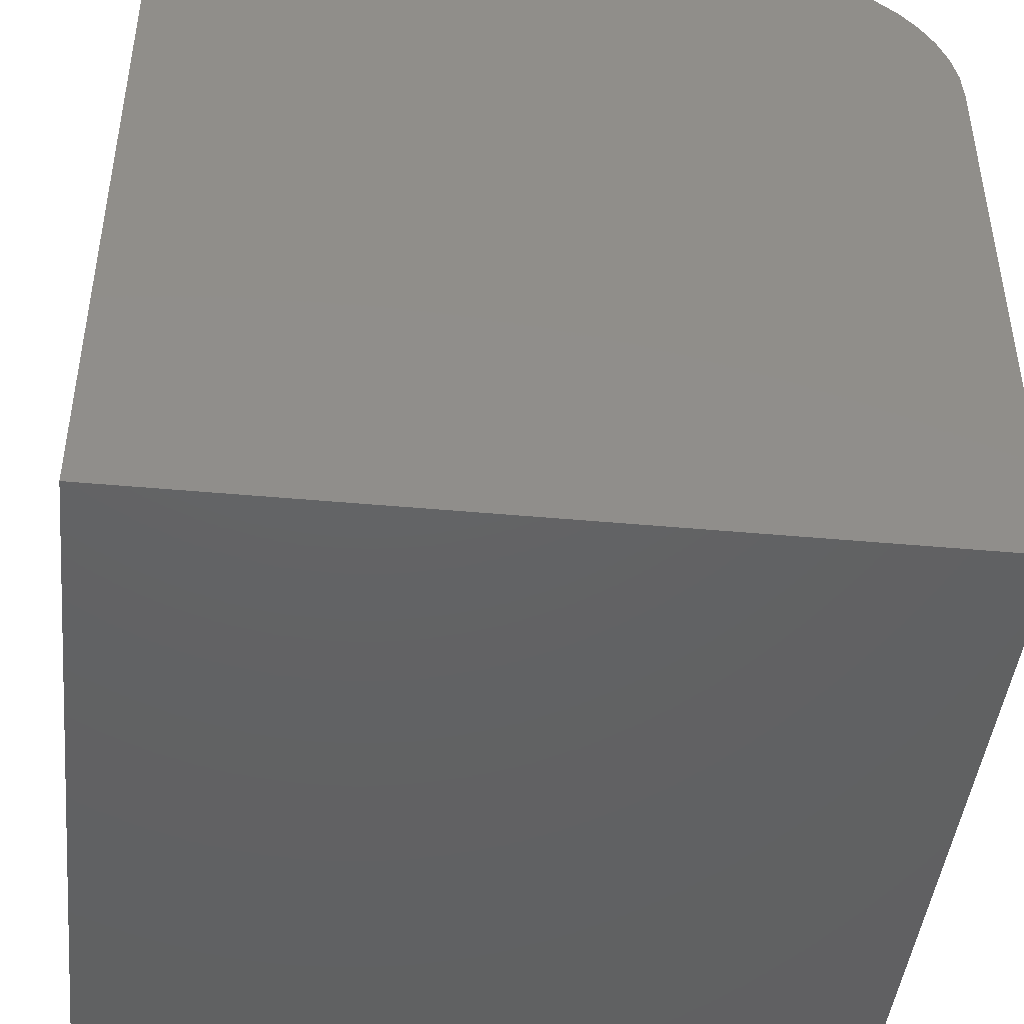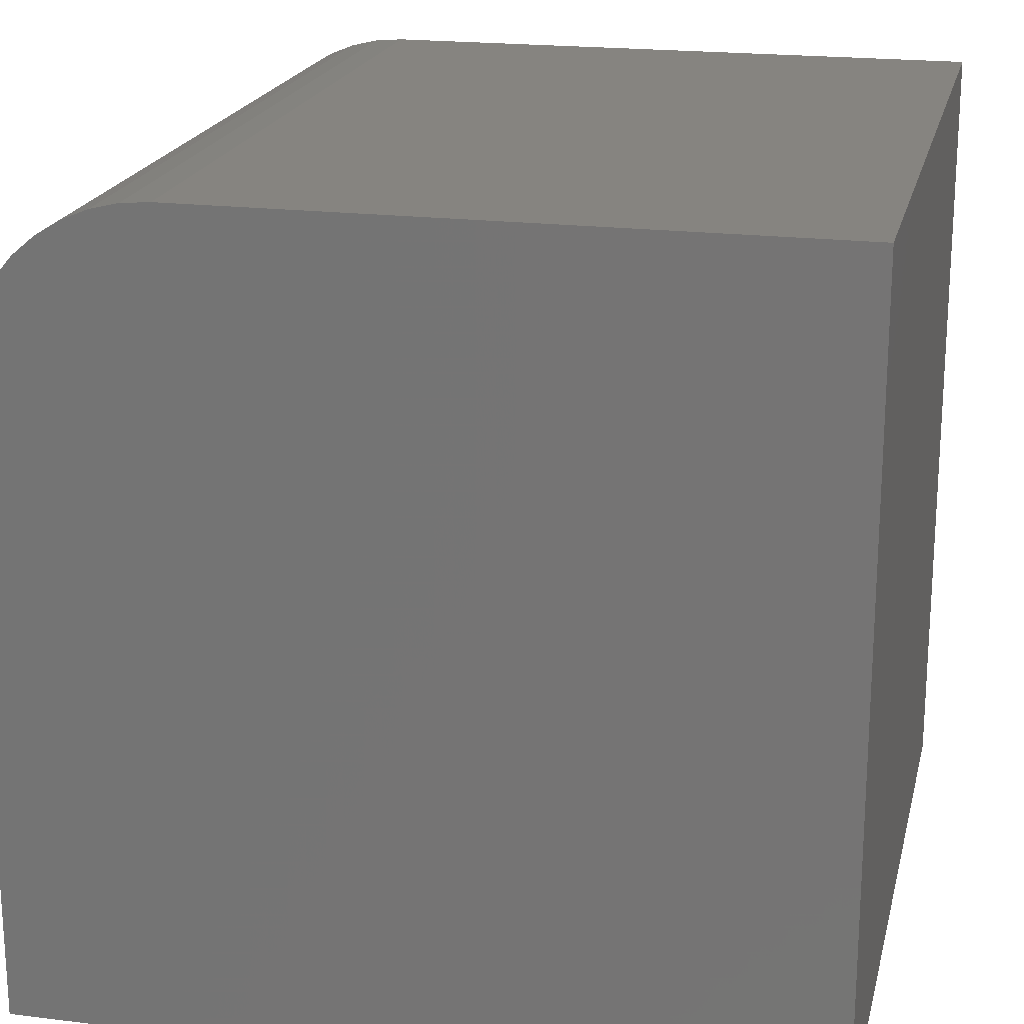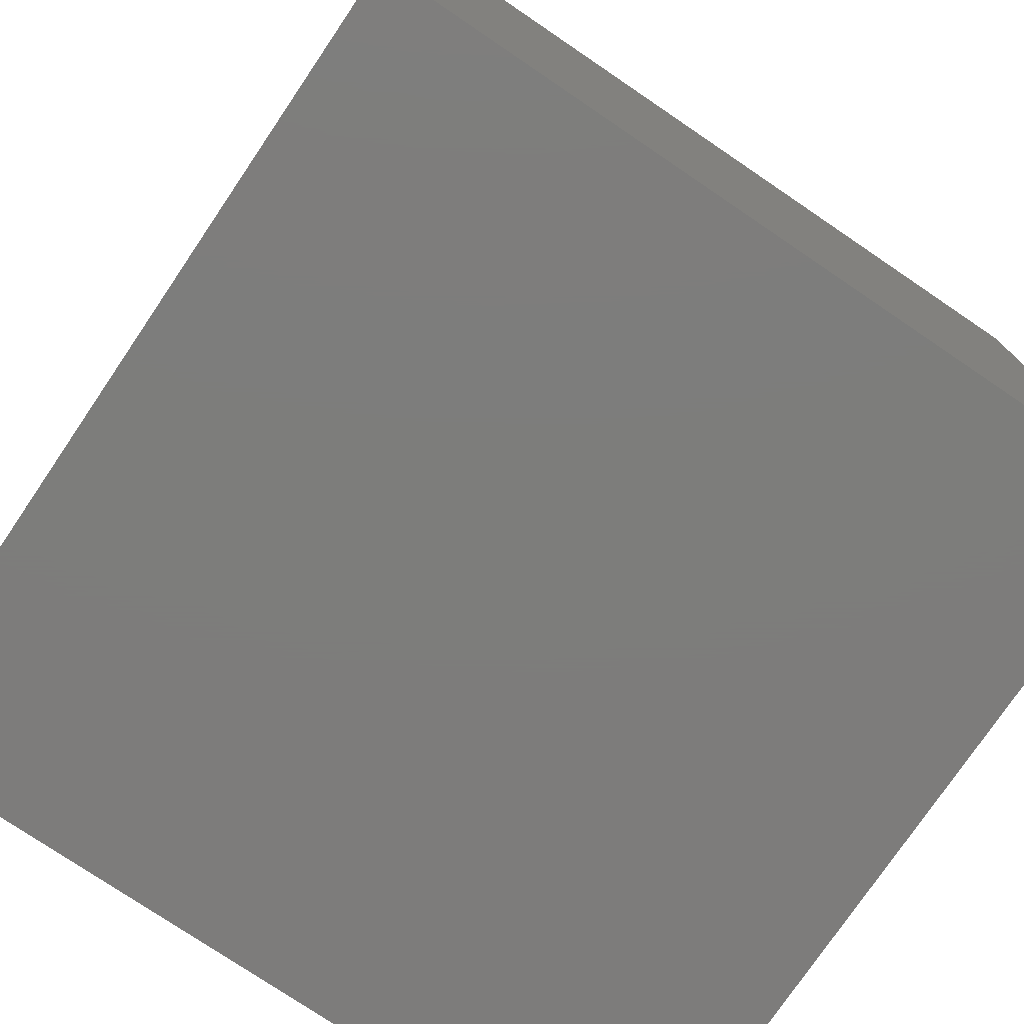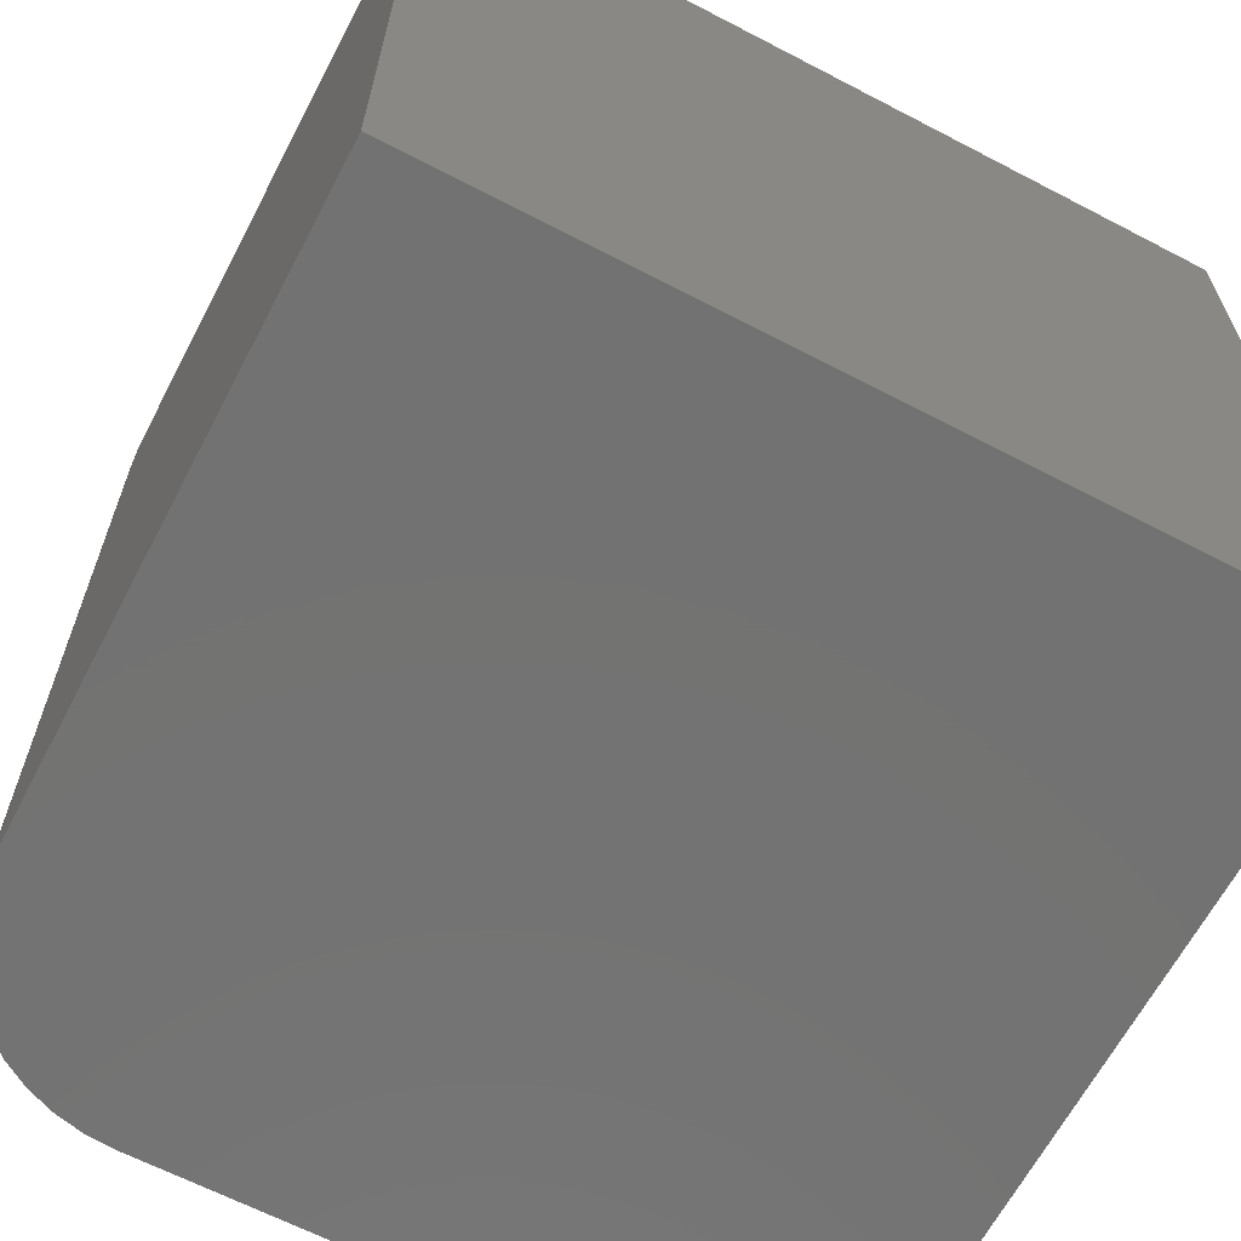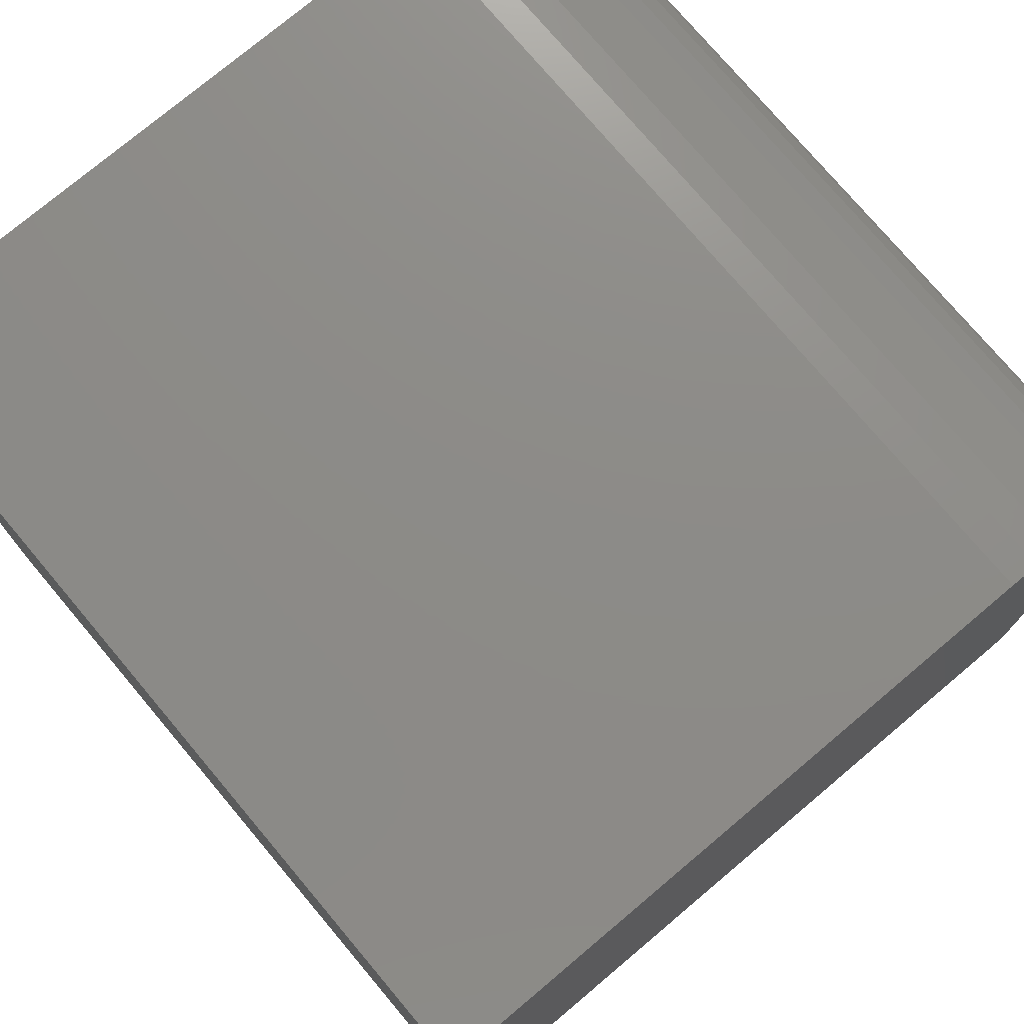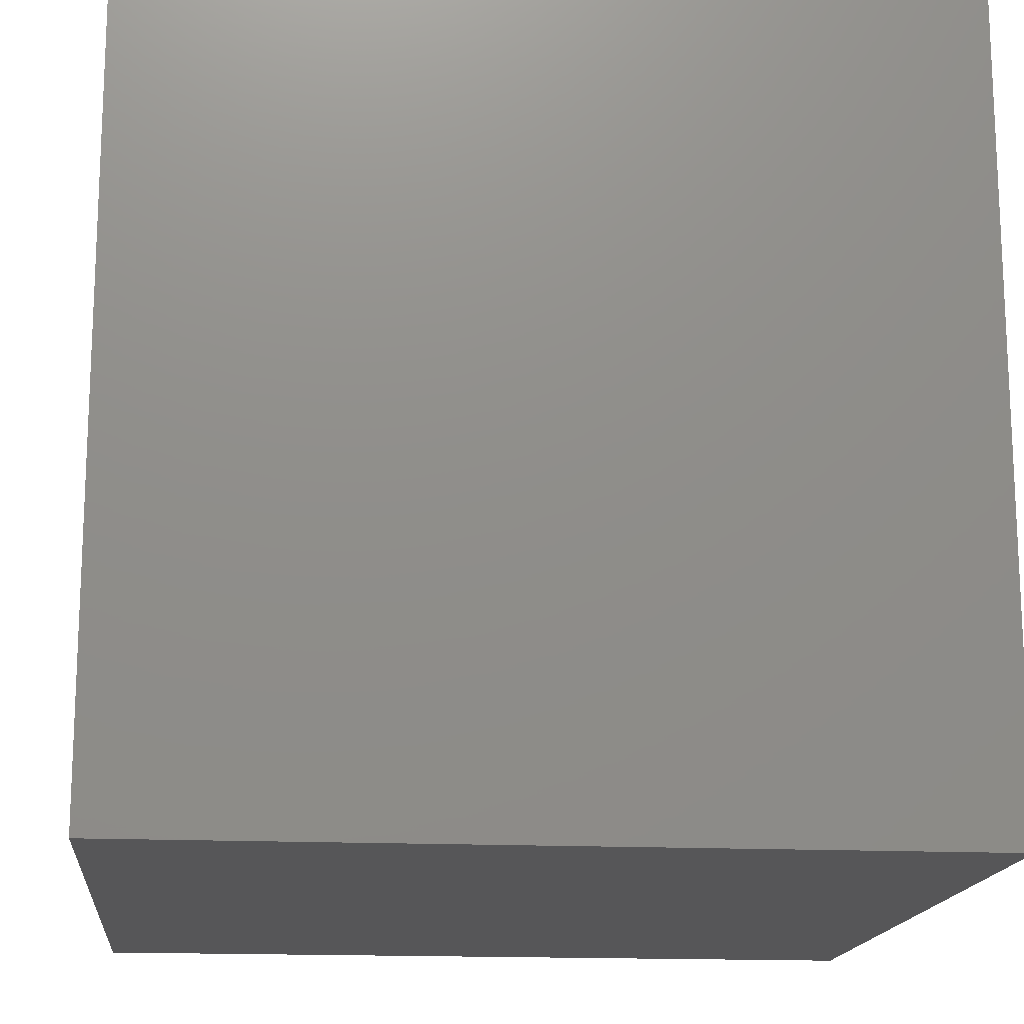
<metadata>
{"format":"stl","ext":"stl","renderer":"f3d","projection":"perspective","resolution":1024,"background":"white","views":[{"elev":-44.6,"azim":-6.1,"up":"+Z"},{"elev":20.0,"azim":-167.1,"up":"+Z"},{"elev":-76.4,"azim":-124.1,"up":"+Z"},{"elev":-64.7,"azim":152.3,"up":"+Y"},{"elev":75.8,"azim":-40.1,"up":"+Z"},{"elev":-16.0,"azim":-95.7,"up":"+Z"}]}
</metadata>
<code>
# stl→obj: 28 verts, 52 faces
v 0 10 10
v 0 10 0
v 0 0 10
v 0 0 0
v 7.728 10 10
v 7.728 0 10
v 10 0 7.728
v 10 0 0
v 10 10 7.728
v 10 10 0
v 9.972 10 8.084
v 8.084 10 9.972
v 8.43 10 9.889
v 8.76 10 9.752
v 9.064 10 9.566
v 9.335 10 9.335
v 9.566 10 9.064
v 9.752 10 8.76
v 9.889 10 8.43
v 9.972 0 8.084
v 9.889 0 8.43
v 9.752 0 8.76
v 9.566 0 9.064
v 9.064 0 9.566
v 8.76 0 9.752
v 8.43 0 9.889
v 9.335 0 9.335
v 8.084 0 9.972
f 1 2 3
f 3 2 4
f 5 1 6
f 6 1 3
f 7 8 9
f 9 8 10
f 2 10 4
f 4 10 8
f 2 1 10
f 10 1 5
f 10 5 9
f 9 5 11
f 12 13 5
f 5 13 14
f 14 15 5
f 5 15 16
f 5 16 17
f 17 18 5
f 5 18 19
f 5 19 11
f 6 3 4
f 4 8 6
f 6 8 7
f 6 7 20
f 20 21 6
f 6 21 22
f 6 22 23
f 24 25 26
f 23 27 6
f 6 27 24
f 6 24 28
f 28 24 26
f 5 6 28
f 5 28 12
f 12 28 26
f 12 26 13
f 13 26 25
f 13 25 14
f 14 25 24
f 14 24 15
f 15 24 27
f 15 27 16
f 16 27 23
f 16 23 17
f 17 23 22
f 17 22 18
f 18 22 21
f 18 21 19
f 19 21 20
f 19 20 11
f 11 20 7
f 11 7 9

</code>
